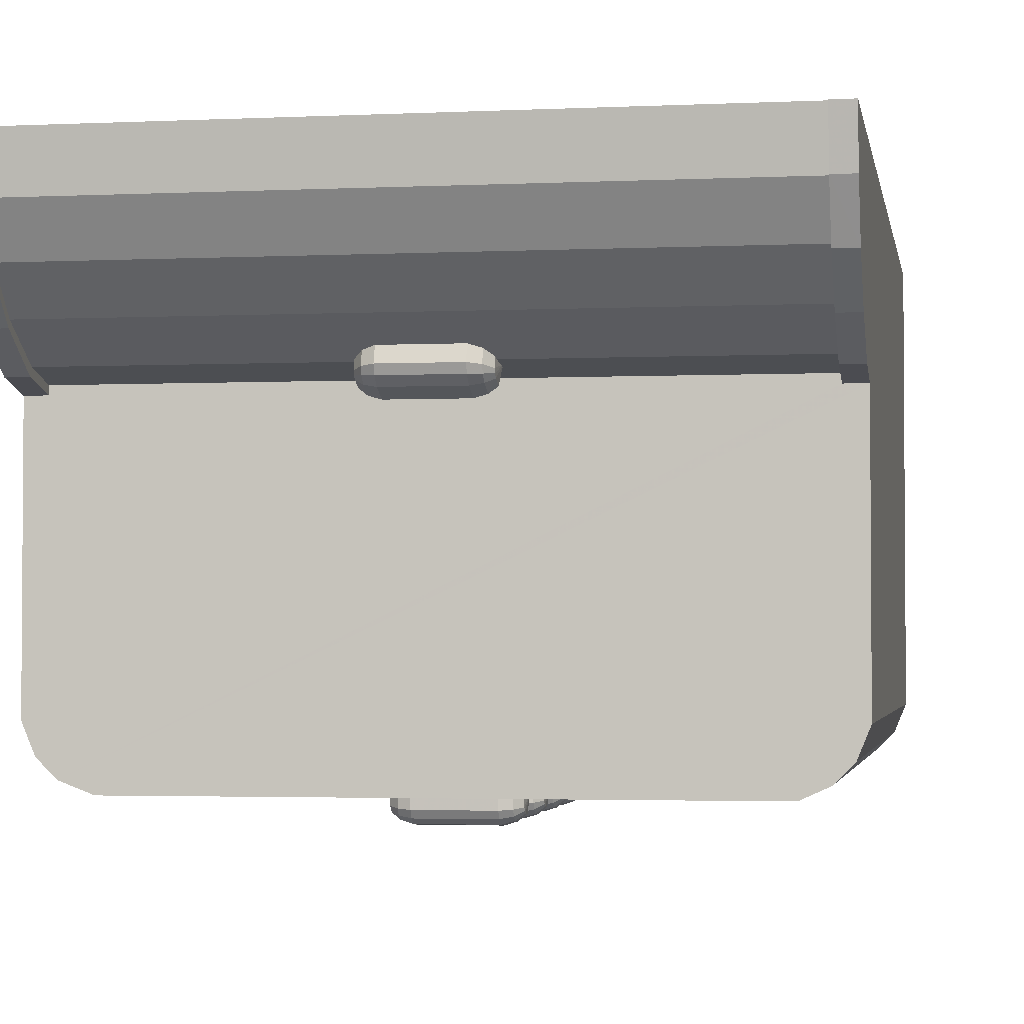
<metadata>
{"format":"obj","ext":"obj","renderer":"f3d","projection":"perspective","resolution":1024,"background":"white","views":[{"elev":-2.7,"azim":-170.5,"up":"+Z"}]}
</metadata>
<code>
g Mesh0
v 5.42 88.78 -33.89
v 6.316 88.78 -33.17
v 4.126 88.78 -34.29
v -4.063 88.78 -34.29
v -5.357 88.78 -33.89
v -6.535 88.75 -31.05
v 6.598 88.75 -31.05
v -6.253 88.78 -33.17
v -5.357 104.8 4.39
v -6.535 103.9 7.057
v -6.253 104.6 5.072
v -4.063 105 4.01
v 4.126 105 4.01
v 6.316 104.6 5.072
v 6.598 103.9 7.057
v 5.42 104.8 4.39
v -5.357 16.82 -33.89
v -6.535 16.79 -31.05
v -6.253 16.83 -33.17
v -4.063 16.82 -34.29
v 4.126 16.82 -34.29
v 6.316 16.83 -33.17
v 6.598 16.79 -31.05
v 5.42 16.82 -33.89
v -5.357 28.84 -33.89
v -6.535 28.81 -31.05
v -6.253 28.84 -33.17
v -4.063 28.84 -34.29
v 4.126 28.84 -34.29
v 6.316 28.84 -33.17
v 6.598 28.81 -31.05
v 5.42 28.84 -33.89
v -5.357 40.63 -33.89
v -6.535 40.59 -31.05
v -6.253 40.63 -33.17
v -4.063 40.62 -34.29
v 4.126 40.62 -34.29
v 6.316 40.63 -33.17
v 6.598 40.59 -31.05
v 5.42 40.63 -33.89
v -5.357 52.67 -33.89
v -6.535 52.64 -31.05
v -6.253 52.68 -33.17
v -4.063 52.67 -34.29
v 4.126 52.67 -34.29
v 6.316 52.68 -33.17
v 6.598 52.64 -31.05
v 5.42 52.67 -33.89
v 6.316 54.49 -30.88
v 6.316 54.49 -32.49
v 5.42 55.43 -30.87
v 6.598 52.64 -31.05
v 6.316 54.25 -32.85
v 5.42 55.43 -32.65
v 4.126 55.95 -30.87
v 4.126 55.95 -32.74
v -4.063 55.95 -30.87
v -4.063 55.95 -32.74
v -5.357 55.43 -30.87
v -5.357 55.43 -32.65
v -6.253 54.49 -30.88
v -6.253 54.49 -32.49
v -6.535 52.64 -31.05
v -6.253 54.25 -32.85
v -5.357 55 -33.3
v -4.063 55.42 -33.56
v 4.126 55.42 -33.56
v 5.42 55 -33.3
v 6.316 53.83 -33.1
v 5.42 54.25 -33.75
v 4.126 54.48 -34.12
v -5.357 52.67 -33.89
v -5.357 54.25 -33.75
v -4.063 52.67 -34.29
v -4.063 54.48 -34.12
v 4.126 52.67 -34.29
v 5.42 52.67 -33.89
v 6.316 52.68 -33.17
v -6.253 53.83 -33.1
v -6.253 52.68 -33.17
v -5.357 64.85 -33.89
v -6.535 64.82 -31.05
v -6.253 64.86 -33.17
v -4.063 64.85 -34.29
v 4.126 64.85 -34.29
v 6.316 64.86 -33.17
v 6.598 64.82 -31.05
v 5.42 64.85 -33.89
v -6.253 66.01 -33.1
v -6.253 64.86 -33.17
v -6.535 64.82 -31.05
v -5.357 64.85 -33.89
v -6.253 66.66 -32.49
v -6.253 66.66 -30.88
v -5.357 67.6 -32.65
v -6.253 66.43 -32.85
v -5.357 66.42 -33.75
v -4.063 64.85 -34.29
v -4.063 66.65 -34.12
v 4.126 64.85 -34.29
v 4.126 66.65 -34.12
v 4.126 67.6 -33.56
v 4.126 68.13 -32.74
v 5.42 67.18 -33.3
v -4.063 68.13 -32.74
v -4.063 67.6 -33.56
v -5.357 67.18 -33.3
v 5.42 66.42 -33.75
v 6.316 66.01 -33.1
v 6.316 66.43 -32.85
v 5.42 64.85 -33.89
v 6.316 64.86 -33.17
v 6.598 64.82 -31.05
v 6.316 66.66 -32.49
v 5.42 67.6 -32.65
v 6.316 66.66 -30.88
v 5.42 67.61 -30.87
v 4.126 68.13 -30.87
v -4.063 68.13 -30.87
v -5.357 67.61 -30.87
v -5.357 76.94 -33.89
v -6.535 76.91 -31.05
v -6.253 76.95 -33.17
v -4.063 76.94 -34.29
v 4.126 76.94 -34.29
v 6.316 76.95 -33.17
v 6.598 76.91 -31.05
v 5.42 76.94 -33.89
v -36.06 120.3 26.56
v -36.06 101.1 26.56
v -36.06 119.5 20.59
v -36.06 116.7 14.89
v -36.06 112.2 10.12
v -36.06 101.1 5.176
v -36.06 106.3 6.369
v -36.06 101.1 5.176
v -38.47 101.1 5.175
v -36.06 106.3 6.369
v -38.47 106.3 6.369
v -36.06 112.2 10.12
v -38.47 112.2 10.12
v -36.06 116.7 14.89
v -38.47 116.7 14.89
v -36.06 119.5 20.59
v -38.47 119.5 20.59
v -36.06 120.3 26.56
v -38.47 120.3 26.56
v 38.43 120.3 26.56
v 36.03 120.3 26.56
v 36.03 101.1 26.56
v -38.47 120.3 26.56
v -38.47 101.1 26.56
v -36.06 120.3 26.56
v -36.06 101.1 26.56
v -36.06 101 26.56
v 38.43 7.883 26.56
v 38.43 101.1 26.56
v -38.47 7.883 26.56
v -38.47 112.2 10.12
v -38.47 106.3 6.369
v -38.47 101.1 5.175
v -37.11 101.1 -27.74
v -37.11 7.883 -27.74
v -38.47 101.1 -24.46
v -38.47 7.883 -24.46
v -38.47 101.1 26.56
v -38.47 120.3 26.56
v -38.47 116.7 14.89
v -38.47 119.5 20.59
v -38.47 7.883 26.56
v 36.03 119.9 26.56
v -36.06 119.9 26.56
v 36.03 101.1 26.56
v -36.06 101.1 26.56
v 36.03 101.1 5.176
v -36.06 101.1 5.176
v 36.03 101.1 26.56
v -36.06 101.1 26.56
v 38.43 101.1 5.176
v 38.43 101.1 -24.46
v 37.07 101.1 -27.74
v 34.98 101.1 -29.83
v -38.47 101.1 5.175
v -35.02 101.1 -29.83
v -37.11 101.1 -27.74
v -38.47 101.1 -24.46
v -32 101.1 -31.19
v 31.43 101.1 -31.19
v -32 7.883 -31.19
v 31.43 7.883 -31.19
v -35.02 7.883 -29.83
v 37.07 7.883 -27.74
v 34.98 7.883 -29.83
v -37.11 7.883 -27.74
v -38.47 7.883 -24.46
v -38.47 7.883 26.56
v 38.43 7.883 26.56
v 38.43 7.883 -24.46
v 36.03 101.1 26.56
v 36.03 120.3 26.56
v 36.03 101.1 5.176
v 36.03 112.2 10.12
v 36.03 116.7 14.89
v 36.03 119.5 20.59
v 36.03 106.3 6.369
v 37.07 7.883 -27.74
v 37.07 101.1 -27.74
v 38.43 7.883 -24.46
v 38.43 101.1 -24.46
v 38.43 101.1 5.176
v 38.43 7.883 26.56
v 38.43 101.1 26.56
v 38.43 112.2 10.12
v 38.43 119.5 20.59
v 38.43 116.7 14.89
v 38.43 120.3 26.56
v 38.43 106.3 6.368
v 38.43 101.1 5.176
v 36.03 101.1 5.176
v 38.43 106.3 6.368
v 36.03 106.3 6.369
v 38.43 112.2 10.12
v 36.03 112.2 10.12
v 38.43 116.7 14.89
v 36.03 116.7 14.89
v 38.43 119.5 20.59
v 36.03 119.5 20.59
v 38.43 120.3 26.56
v 36.03 120.3 26.56
v 6.316 106.1 8.002
v 6.316 106.6 6.48
v 5.42 107.3 8.413
v 6.598 103.9 7.057
v 6.316 106.5 6.039
v 5.42 107.8 6.724
v 4.126 107.9 8.64
v 4.126 108.5 6.859
v -4.063 107.9 8.64
v -4.063 108.5 6.859
v -5.357 107.3 8.413
v -5.357 107.8 6.724
v -6.253 106.1 8.002
v -6.253 106.6 6.48
v -6.535 103.9 7.057
v -6.253 106.5 6.039
v -5.357 107.5 5.929
v -4.063 108.1 5.868
v 4.126 108.1 5.868
v 5.42 107.5 5.929
v 6.316 106 5.625
v 5.42 106.7 5.183
v 4.126 107.1 4.937
v -4.063 107.1 4.937
v -4.063 105 4.01
v -5.357 106.7 5.183
v 4.126 105 4.01
v 5.42 104.8 4.39
v 6.316 104.6 5.072
v -6.253 106 5.625
v -6.253 104.6 5.072
v -5.357 104.8 4.39
v -6.253 42.2 -32.85
v -6.253 42.44 -32.49
v -5.357 42.96 -33.3
v -5.357 43.38 -32.65
v -4.063 43.37 -33.56
v -4.063 43.9 -32.74
v 4.126 43.37 -33.56
v 4.126 43.9 -32.74
v 5.42 42.96 -33.3
v 5.42 43.38 -32.65
v 6.316 42.2 -32.85
v 6.316 42.44 -32.49
v 5.42 43.38 -30.87
v 6.316 42.44 -30.88
v 6.598 40.59 -31.05
v 6.316 41.78 -33.1
v 5.42 42.2 -33.75
v 4.126 42.43 -34.12
v -4.063 42.43 -34.12
v -4.063 40.62 -34.29
v -5.357 42.2 -33.75
v 4.126 40.62 -34.29
v 5.42 40.63 -33.89
v 6.316 40.63 -33.17
v -6.253 41.78 -33.1
v -6.535 40.59 -31.05
v -6.253 40.63 -33.17
v -5.357 40.63 -33.89
v -6.253 42.44 -30.88
v -5.357 43.38 -30.87
v -4.063 43.91 -30.87
v 4.126 43.91 -30.87
v 6.316 18.4 -32.85
v 6.316 17.98 -33.1
v 5.42 19.15 -33.3
v 5.42 18.4 -33.75
v 4.126 19.57 -33.56
v 4.126 18.63 -34.12
v -4.063 19.57 -33.56
v -4.063 18.63 -34.12
v -4.063 16.82 -34.29
v 4.126 16.82 -34.29
v 5.42 16.82 -33.89
v 6.316 16.83 -33.17
v 6.598 16.79 -31.05
v 6.316 18.64 -32.49
v 5.42 19.58 -32.65
v 6.316 18.64 -30.88
v 5.42 19.58 -30.87
v 4.126 20.1 -30.87
v 4.126 20.1 -32.74
v -4.063 20.1 -30.87
v -4.063 20.1 -32.74
v -5.357 19.58 -30.87
v -5.357 19.58 -32.65
v -6.253 18.64 -30.88
v -6.253 18.64 -32.49
v -6.535 16.79 -31.05
v -6.253 18.4 -32.85
v -5.357 19.15 -33.3
v -5.357 18.4 -33.75
v -6.253 17.98 -33.1
v -6.253 16.83 -33.17
v -5.357 16.82 -33.89
v -5.357 31.59 -32.65
v -5.357 31.17 -33.3
v -6.253 30.65 -32.49
v -4.063 31.59 -33.56
v -4.063 32.11 -32.74
v 4.126 31.59 -33.56
v 4.126 32.11 -32.74
v 5.42 31.17 -33.3
v 5.42 31.59 -32.65
v 6.316 30.42 -32.85
v 6.316 29.99 -33.1
v 5.42 30.41 -33.75
v 4.126 30.64 -34.12
v -4.063 30.64 -34.12
v -5.357 30.41 -33.75
v 4.126 28.84 -34.29
v 5.42 28.84 -33.89
v 6.316 28.84 -33.17
v 6.598 28.81 -31.05
v 6.316 30.65 -32.49
v 5.42 31.6 -30.87
v 4.126 32.12 -30.87
v 6.316 30.65 -30.88
v -4.063 32.12 -30.87
v -5.357 31.6 -30.87
v -6.253 30.65 -30.88
v -6.535 28.81 -31.05
v -6.253 30.42 -32.85
v -6.253 29.99 -33.1
v -6.253 28.84 -33.17
v -5.357 28.84 -33.89
v -4.063 28.84 -34.29
v -4.063 80.22 -32.74
v -4.063 79.69 -33.56
v -5.357 79.7 -32.65
v 4.126 79.69 -33.56
v 4.126 80.22 -32.74
v 5.42 79.27 -33.3
v 5.42 79.7 -32.65
v 6.316 78.52 -32.85
v 6.316 78.1 -33.1
v 5.42 78.52 -33.75
v 4.126 78.75 -34.12
v -4.063 78.75 -34.12
v -5.357 79.27 -33.3
v -5.357 78.52 -33.75
v -6.253 78.52 -32.85
v -6.253 78.1 -33.1
v -6.535 76.91 -31.05
v -6.253 76.95 -33.17
v -5.357 76.94 -33.89
v -4.063 76.94 -34.29
v 4.126 76.94 -34.29
v 5.42 76.94 -33.89
v 6.316 76.95 -33.17
v 6.598 76.91 -31.05
v 6.316 78.76 -32.49
v 5.42 79.7 -30.87
v 4.126 80.22 -30.87
v -4.063 80.22 -30.87
v 6.316 78.76 -30.88
v -5.357 79.7 -30.87
v -6.253 78.76 -30.88
v -6.253 78.76 -32.49
v 6.316 90.59 -30.88
v 6.316 90.59 -32.49
v 5.42 91.54 -30.87
v 6.598 88.75 -31.05
v 6.316 89.93 -33.1
v 6.316 90.35 -32.85
v 5.42 91.53 -32.65
v 4.126 92.06 -30.87
v 4.126 92.05 -32.74
v -4.063 92.06 -30.87
v -4.063 92.05 -32.74
v -5.357 91.54 -30.87
v -5.357 91.53 -32.65
v 4.126 91.53 -33.56
v 5.42 91.11 -33.3
v 5.42 90.35 -33.75
v -6.253 90.59 -30.88
v -6.253 90.59 -32.49
v -6.535 88.75 -31.05
v -6.253 90.35 -32.85
v -5.357 91.11 -33.3
v -4.063 91.53 -33.56
v 4.126 90.58 -34.12
v -4.063 90.58 -34.12
v -5.357 90.35 -33.75
v -6.253 89.93 -33.1
v -6.253 88.78 -33.17
v -5.357 88.78 -33.89
v -4.063 88.78 -34.29
v 4.126 88.78 -34.29
v 5.42 88.78 -33.89
v 6.316 88.78 -33.17
v 37.07 101.1 -27.74
v 37.07 7.883 -27.74
v 34.98 101.1 -29.83
v 34.98 7.883 -29.83
v 31.43 101.1 -31.19
v 31.43 7.883 -31.19
v -32 101.1 -31.19
v -32 7.883 -31.19
v -35.02 101.1 -29.83
v -35.02 7.883 -29.83
v -37.11 101.1 -27.74
v -37.11 7.883 -27.74
v 34.85 0.1222 -26.18
v 34.85 9.748 -26.18
v 34.23 0.1222 -25.33
v 34.23 9.748 -25.33
v 33.23 0.1222 -25
v 33.23 9.748 -25
v 32.23 0.1222 -25.33
v 32.23 9.748 -25.33
v 31.61 0.1222 -26.18
v 31.61 9.748 -26.18
v 31.61 0.1222 -27.23
v 31.61 9.748 -27.23
v 31.61 0.1222 -27.23
v 31.61 9.748 -27.23
v 32.23 0.1222 -28.08
v 32.23 9.748 -28.08
v 33.23 0.1222 -28.41
v 33.23 9.748 -28.41
v 34.23 0.1222 -28.08
v 34.23 9.748 -28.08
v 34.85 0.1222 -27.23
v 34.85 9.748 -27.23
v -32.13 0.1222 -26.18
v -32.13 9.748 -26.18
v -32.75 0.1222 -25.33
v -32.75 9.748 -25.33
v -33.75 0.1222 -25
v -33.75 9.748 -25
v -34.75 0.1222 -25.33
v -34.75 9.748 -25.33
v -35.37 0.1222 -26.18
v -35.37 9.748 -26.18
v -35.37 0.1222 -27.23
v -35.37 9.748 -27.23
v -35.37 0.1222 -27.23
v -35.37 9.748 -27.23
v -34.75 0.1222 -28.08
v -34.75 9.748 -28.08
v -33.75 0.1222 -28.41
v -33.75 9.748 -28.41
v -32.75 0.1222 -28.08
v -32.75 9.748 -28.08
v -32.13 0.1222 -27.23
v -32.13 9.748 -27.23
v -36.06 119.9 26.56
v 36.03 119.9 26.56
v -36.06 119.1 20.54
v 36.03 119.1 20.54
v -36.06 116.1 15.38
v 36.03 116.1 15.38
v -36.06 111.9 10.92
v 36.03 111.9 10.92
v -36.06 105.9 7.308
v 36.03 105.9 7.308
v -36.06 101.1 6.105
v 36.03 101.1 6.105
v 34.85 0.1222 22.33
v 34.85 9.748 22.33
v 34.23 0.1222 23.18
v 34.23 9.748 23.18
v 33.23 0.1222 23.5
v 33.23 9.748 23.5
v 32.23 0.1222 23.18
v 32.23 9.748 23.18
v 31.61 0.1222 22.33
v 31.61 9.748 22.33
v 31.61 0.1222 21.27
v 31.61 9.748 21.27
v 31.61 0.1222 21.27
v 31.61 9.748 21.27
v 32.23 0.1222 20.42
v 32.23 9.748 20.42
v 33.23 0.1222 20.1
v 33.23 9.748 20.1
v 34.23 0.1222 20.42
v 34.23 9.748 20.42
v 34.85 0.1222 21.27
v 34.85 9.748 21.27
v -32.13 0.1222 22.33
v -32.13 9.748 22.33
v -32.75 0.1222 23.18
v -32.75 9.748 23.18
v -33.75 0.1222 23.5
v -33.75 9.748 23.5
v -34.75 0.1222 23.18
v -34.75 9.748 23.18
v -35.37 0.1222 22.33
v -35.37 9.748 22.33
v -35.37 0.1222 21.27
v -35.37 9.748 21.27
v -35.37 0.1222 21.27
v -35.37 9.748 21.27
v -34.75 0.1222 20.42
v -34.75 9.748 20.42
v -33.75 0.1222 20.1
v -33.75 9.748 20.1
v -32.75 0.1222 20.42
v -32.75 9.748 20.42
v -32.13 0.1222 21.27
v -32.13 9.748 21.27
f 1 2 3
f 4 3 5
f 3 6 5
f 2 6 3
f 7 6 2
f 5 6 8
f 9 10 11
f 12 13 9
f 13 10 9
f 14 10 13
f 15 10 14
f 16 14 13
f 17 18 19
f 20 21 17
f 21 18 17
f 22 18 21
f 23 18 22
f 24 22 21
f 25 26 27
f 28 29 25
f 29 26 25
f 30 26 29
f 31 26 30
f 32 30 29
f 33 34 35
f 36 37 33
f 37 34 33
f 38 34 37
f 39 34 38
f 40 38 37
f 41 42 43
f 44 45 41
f 45 42 41
f 46 42 45
f 47 42 46
f 48 46 45
f 49 50 51
f 50 49 52
f 53 50 52
f 50 53 54
f 54 51 50
f 51 54 55
f 56 55 54
f 55 56 57
f 58 57 56
f 57 58 59
f 60 59 58
f 59 60 61
f 62 61 60
f 61 62 63
f 62 64 63
f 64 62 65
f 60 65 62
f 65 60 66
f 58 66 60
f 66 58 67
f 56 67 58
f 67 56 68
f 54 68 56
f 68 54 53
f 53 69 68
f 70 68 69
f 68 70 67
f 71 67 70
f 72 73 74
f 75 74 73
f 74 75 76
f 71 76 75
f 76 71 77
f 70 77 71
f 77 70 78
f 69 78 70
f 78 69 52
f 69 53 52
f 67 71 66
f 75 66 71
f 66 75 65
f 73 65 75
f 65 73 64
f 79 64 73
f 64 79 63
f 79 80 63
f 80 79 72
f 73 72 79
f 81 82 83
f 84 85 81
f 85 82 81
f 86 82 85
f 87 82 86
f 88 86 85
f 89 90 91
f 90 89 92
f 93 94 95
f 94 93 91
f 93 96 91
f 96 89 91
f 89 96 97
f 97 92 89
f 92 97 98
f 99 98 97
f 98 99 100
f 101 100 99
f 102 103 104
f 103 102 105
f 106 105 102
f 105 106 95
f 107 95 106
f 95 107 93
f 96 93 107
f 107 97 96
f 97 107 99
f 106 99 107
f 99 106 101
f 102 101 106
f 101 102 108
f 104 108 102
f 108 104 109
f 110 109 104
f 100 101 111
f 108 111 101
f 111 108 112
f 109 112 108
f 112 109 113
f 109 110 113
f 110 114 113
f 114 110 115
f 104 115 110
f 115 104 103
f 114 116 113
f 116 114 117
f 115 117 114
f 117 115 118
f 103 118 115
f 118 103 119
f 105 119 103
f 119 105 120
f 95 120 105
f 120 95 94
f 121 122 123
f 124 125 121
f 125 122 121
f 126 122 125
f 127 122 126
f 128 126 125
f 129 130 131
f 132 131 133
f 131 130 133
f 130 134 133
f 133 134 135
f 136 137 138
f 139 138 137
f 138 139 140
f 141 140 139
f 140 141 142
f 143 142 141
f 142 143 144
f 145 144 143
f 144 145 146
f 147 146 145
f 148 149 150
f 151 152 153
f 153 152 154
f 154 152 155
f 154 155 150
f 155 156 150
f 156 148 150
f 157 148 156
f 158 156 152
f 152 156 155
f 159 160 161
f 162 163 164
f 165 164 163
f 164 165 161
f 165 166 161
f 166 167 161
f 167 159 161
f 168 159 167
f 169 168 167
f 170 166 165
f 171 172 173
f 174 173 172
f 175 176 177
f 176 178 177
f 179 180 175
f 180 181 175
f 181 182 175
f 182 176 175
f 183 176 182
f 184 183 182
f 185 183 184
f 186 183 185
f 187 184 188
f 188 184 182
f 189 190 191
f 190 192 191
f 193 192 190
f 194 191 195
f 191 196 195
f 192 196 191
f 197 196 192
f 198 197 192
f 199 200 201
f 200 202 201
f 203 202 200
f 204 203 200
f 201 202 205
f 206 207 208
f 209 208 207
f 208 209 210
f 211 208 210
f 212 211 210
f 213 212 210
f 214 212 213
f 215 214 213
f 216 212 214
f 217 213 210
f 218 219 220
f 221 220 219
f 220 221 222
f 223 222 221
f 222 223 224
f 225 224 223
f 224 225 226
f 227 226 225
f 226 227 228
f 229 228 227
f 230 231 232
f 231 230 233
f 231 234 235
f 235 232 231
f 232 235 236
f 237 236 235
f 236 237 238
f 239 238 237
f 238 239 240
f 241 240 239
f 240 241 242
f 243 242 241
f 242 243 244
f 243 245 244
f 245 243 246
f 241 246 243
f 246 241 247
f 239 247 241
f 247 239 248
f 237 248 239
f 248 237 249
f 235 249 237
f 249 235 234
f 234 250 249
f 251 249 250
f 249 251 248
f 252 248 251
f 248 252 247
f 253 254 255
f 254 253 256
f 252 256 253
f 256 252 257
f 251 257 252
f 257 251 258
f 250 258 251
f 258 250 233
f 250 234 233
f 234 231 233
f 253 247 252
f 247 253 246
f 255 246 253
f 246 255 245
f 259 245 255
f 245 259 244
f 259 260 244
f 260 259 261
f 255 261 259
f 261 255 254
f 262 263 264
f 265 264 263
f 264 265 266
f 267 266 265
f 266 267 268
f 269 268 267
f 268 269 270
f 271 270 269
f 270 271 272
f 273 272 271
f 271 274 273
f 275 273 274
f 273 275 276
f 272 273 276
f 277 272 276
f 272 277 270
f 278 270 277
f 270 278 268
f 279 268 278
f 268 279 266
f 280 281 282
f 281 280 283
f 279 283 280
f 283 279 284
f 278 284 279
f 284 278 285
f 277 285 278
f 285 277 276
f 280 266 279
f 266 280 264
f 282 264 280
f 264 282 262
f 286 262 282
f 262 286 287
f 286 288 287
f 288 286 289
f 282 289 286
f 289 282 281
f 263 262 287
f 290 263 287
f 263 290 265
f 291 265 290
f 265 291 267
f 292 267 291
f 267 292 269
f 293 269 292
f 269 293 271
f 274 271 293
f 294 295 296
f 297 296 295
f 296 297 298
f 299 298 297
f 298 299 300
f 301 300 299
f 302 301 303
f 299 303 301
f 303 299 304
f 297 304 299
f 304 297 305
f 295 305 297
f 305 295 306
f 295 294 306
f 294 307 306
f 307 294 308
f 309 307 310
f 307 309 306
f 308 310 307
f 310 308 311
f 312 311 308
f 311 312 313
f 314 313 312
f 313 314 315
f 316 315 314
f 315 316 317
f 318 317 316
f 317 318 319
f 318 320 319
f 320 318 321
f 316 321 318
f 321 316 300
f 314 300 316
f 300 314 298
f 312 298 314
f 298 312 296
f 308 296 312
f 296 308 294
f 300 301 321
f 322 321 301
f 321 322 320
f 323 320 322
f 320 323 319
f 323 324 319
f 324 323 325
f 322 325 323
f 325 322 302
f 301 302 322
f 326 327 328
f 327 326 329
f 330 329 326
f 329 330 331
f 332 331 330
f 331 332 333
f 334 333 332
f 333 334 335
f 335 336 333
f 337 333 336
f 333 337 331
f 338 331 337
f 331 338 329
f 339 329 338
f 329 339 327
f 340 327 339
f 341 338 342
f 337 342 338
f 342 337 343
f 336 343 337
f 343 336 344
f 336 335 344
f 335 345 344
f 345 335 334
f 334 346 345
f 346 334 347
f 348 345 346
f 345 348 344
f 332 347 334
f 347 332 349
f 330 349 332
f 349 330 350
f 326 350 330
f 350 326 351
f 328 351 326
f 351 328 352
f 328 353 352
f 353 328 327
f 327 340 353
f 354 353 340
f 353 354 352
f 354 355 352
f 355 354 356
f 340 356 354
f 356 340 357
f 339 357 340
f 357 339 341
f 338 341 339
f 358 359 360
f 359 358 361
f 362 361 358
f 361 362 363
f 364 363 362
f 363 364 365
f 365 366 363
f 367 363 366
f 363 367 361
f 368 361 367
f 361 368 359
f 369 359 368
f 359 369 370
f 371 370 369
f 370 371 372
f 373 372 371
f 372 373 374
f 373 375 374
f 375 373 376
f 371 376 373
f 376 371 377
f 369 377 371
f 377 369 378
f 368 378 369
f 378 368 379
f 367 379 368
f 379 367 380
f 366 380 367
f 380 366 381
f 366 365 381
f 365 382 381
f 382 365 364
f 364 383 382
f 383 364 384
f 362 384 364
f 384 362 385
f 386 382 383
f 382 386 381
f 358 385 362
f 385 358 387
f 360 387 358
f 387 360 388
f 389 388 360
f 388 389 374
f 389 372 374
f 372 389 370
f 360 370 389
f 370 360 359
f 390 391 392
f 391 390 393
f 394 395 393
f 395 391 393
f 391 395 396
f 396 392 391
f 392 396 397
f 398 397 396
f 397 398 399
f 400 399 398
f 399 400 401
f 402 401 400
f 403 398 404
f 396 404 398
f 404 396 395
f 395 394 404
f 405 404 394
f 404 405 403
f 401 402 406
f 407 406 402
f 406 407 408
f 407 409 408
f 409 407 410
f 402 410 407
f 410 402 411
f 400 411 402
f 411 400 403
f 398 403 400
f 412 403 405
f 403 412 411
f 413 411 412
f 411 413 410
f 414 410 413
f 410 414 409
f 415 409 414
f 409 415 408
f 415 416 408
f 416 415 417
f 414 417 415
f 417 414 418
f 413 418 414
f 418 413 419
f 412 419 413
f 419 412 420
f 405 420 412
f 420 405 421
f 394 421 405
f 421 394 393
f 422 423 424
f 425 424 423
f 424 425 426
f 427 426 425
f 426 427 428
f 429 428 427
f 428 429 430
f 431 430 429
f 430 431 432
f 433 432 431
f 434 435 436
f 437 436 435
f 436 437 438
f 439 438 437
f 438 439 440
f 441 440 439
f 440 441 442
f 443 442 441
f 442 443 444
f 445 444 443
f 446 447 448
f 449 448 447
f 448 449 450
f 451 450 449
f 450 451 452
f 453 452 451
f 452 453 454
f 455 454 453
f 454 455 434
f 435 434 455
f 456 457 458
f 459 458 457
f 458 459 460
f 461 460 459
f 460 461 462
f 463 462 461
f 462 463 464
f 465 464 463
f 464 465 466
f 467 466 465
f 468 469 470
f 471 470 469
f 470 471 472
f 473 472 471
f 472 473 474
f 475 474 473
f 474 475 476
f 477 476 475
f 476 477 456
f 457 456 477
f 478 479 480
f 481 480 479
f 480 481 482
f 483 482 481
f 482 483 484
f 485 484 483
f 484 485 486
f 487 486 485
f 486 487 488
f 489 488 487
f 490 491 492
f 493 492 491
f 492 493 494
f 495 494 493
f 494 495 496
f 497 496 495
f 496 497 498
f 499 498 497
f 498 499 500
f 501 500 499
f 502 503 504
f 505 504 503
f 504 505 506
f 507 506 505
f 506 507 508
f 509 508 507
f 508 509 510
f 511 510 509
f 510 511 490
f 491 490 511
f 512 513 514
f 515 514 513
f 514 515 516
f 517 516 515
f 516 517 518
f 519 518 517
f 518 519 520
f 521 520 519
f 520 521 522
f 523 522 521
f 524 525 526
f 527 526 525
f 526 527 528
f 529 528 527
f 528 529 530
f 531 530 529
f 530 531 532
f 533 532 531
f 532 533 512
f 513 512 533

</code>
